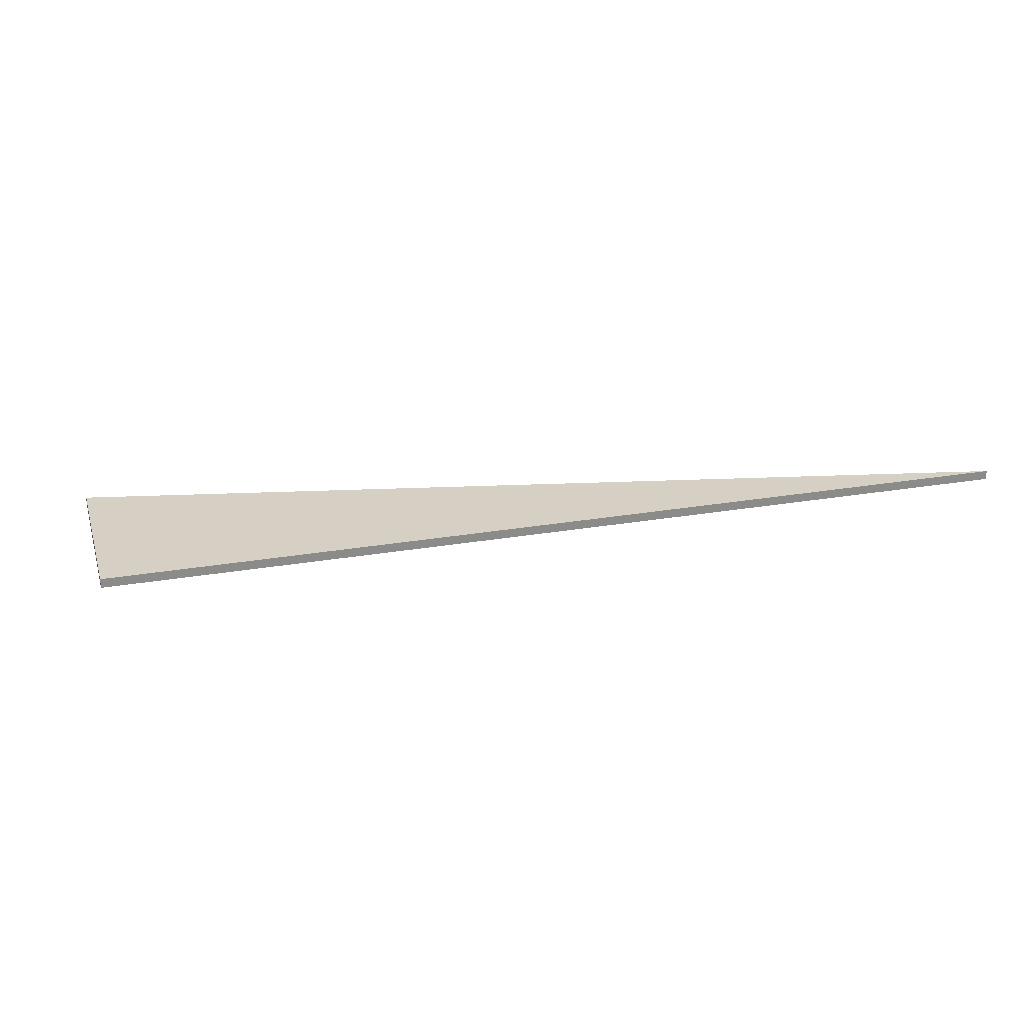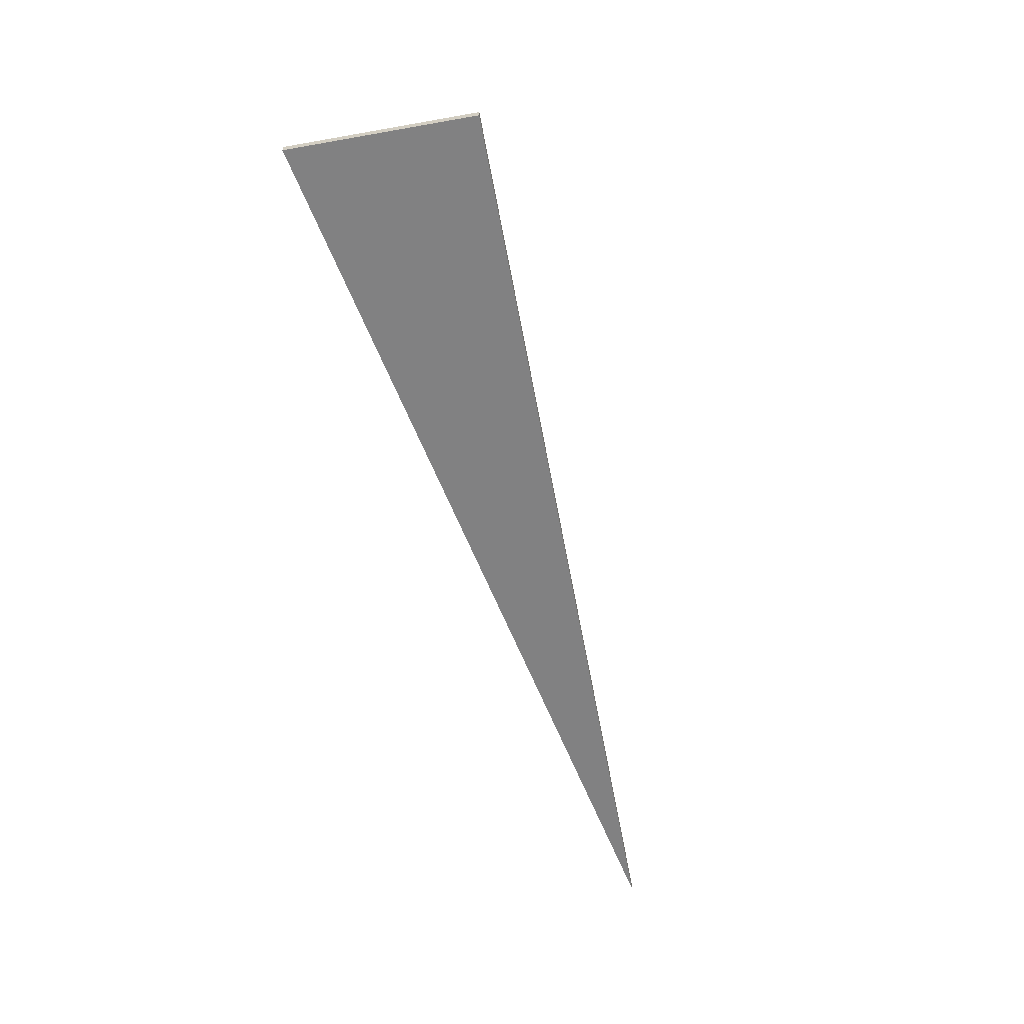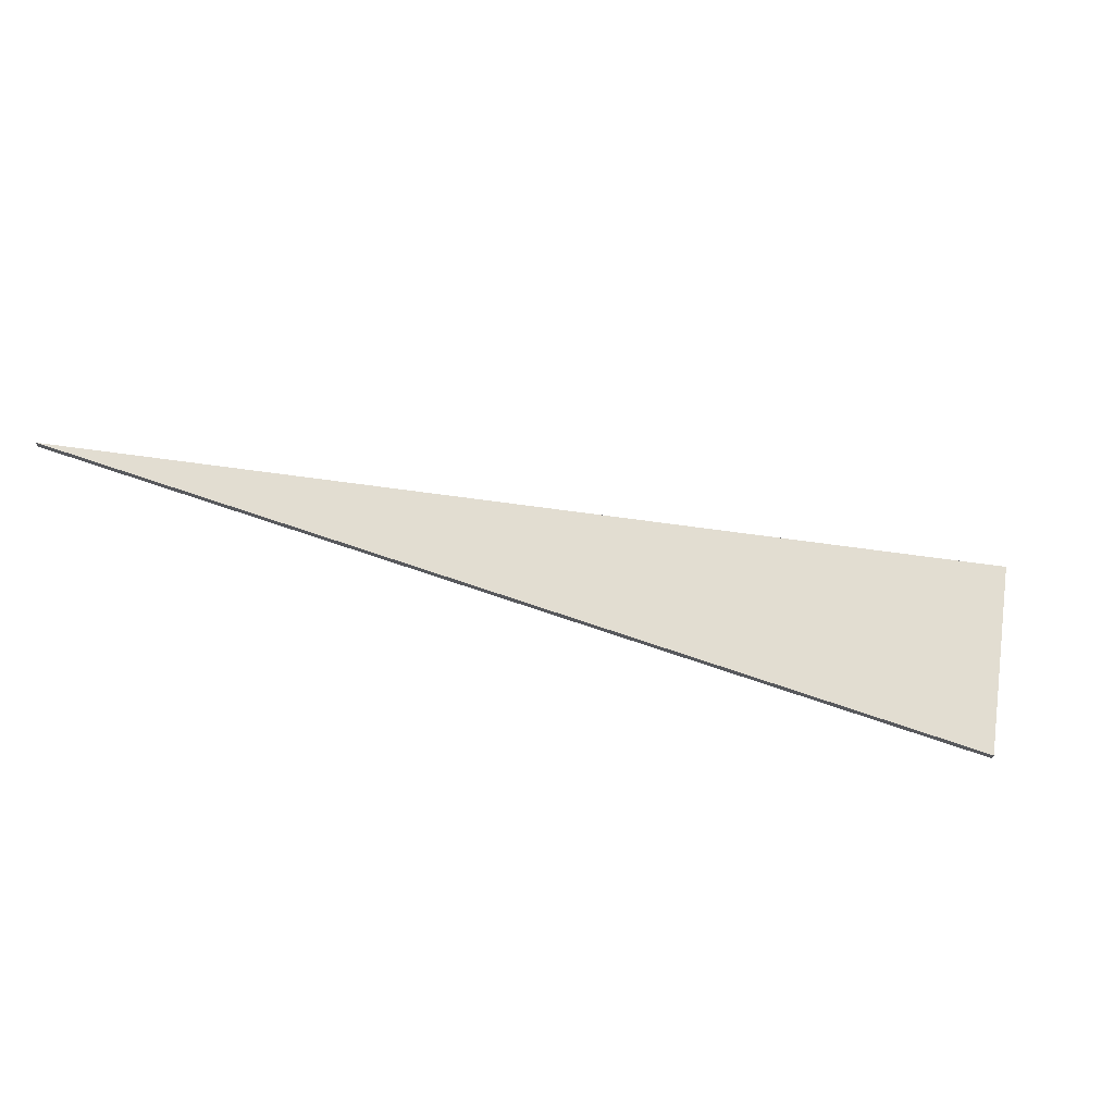
<metadata>
{"format":"obj","ext":"obj","renderer":"f3d","projection":"perspective","resolution":1024,"background":"white","views":[{"elev":26.2,"azim":-150.2,"up":"+Z"},{"elev":-60.4,"azim":145.4,"up":"+Z"},{"elev":68.6,"azim":52.9,"up":"+Z"}]}
</metadata>
<code>
o crane028
v -0.2929 -0.2929 0.005
v -1 -1 0.005
v -0.1522 -0.4335 0.005
v -0.2929 -0.2929 -0.005
v -1 -1 -0.005
v -0.1522 -0.4335 -0.005
f 1 2 3
f 1 4 5
f 1 5 2
f 2 5 6
f 2 6 3
f 3 6 4
f 3 4 1
f 6 5 4

</code>
